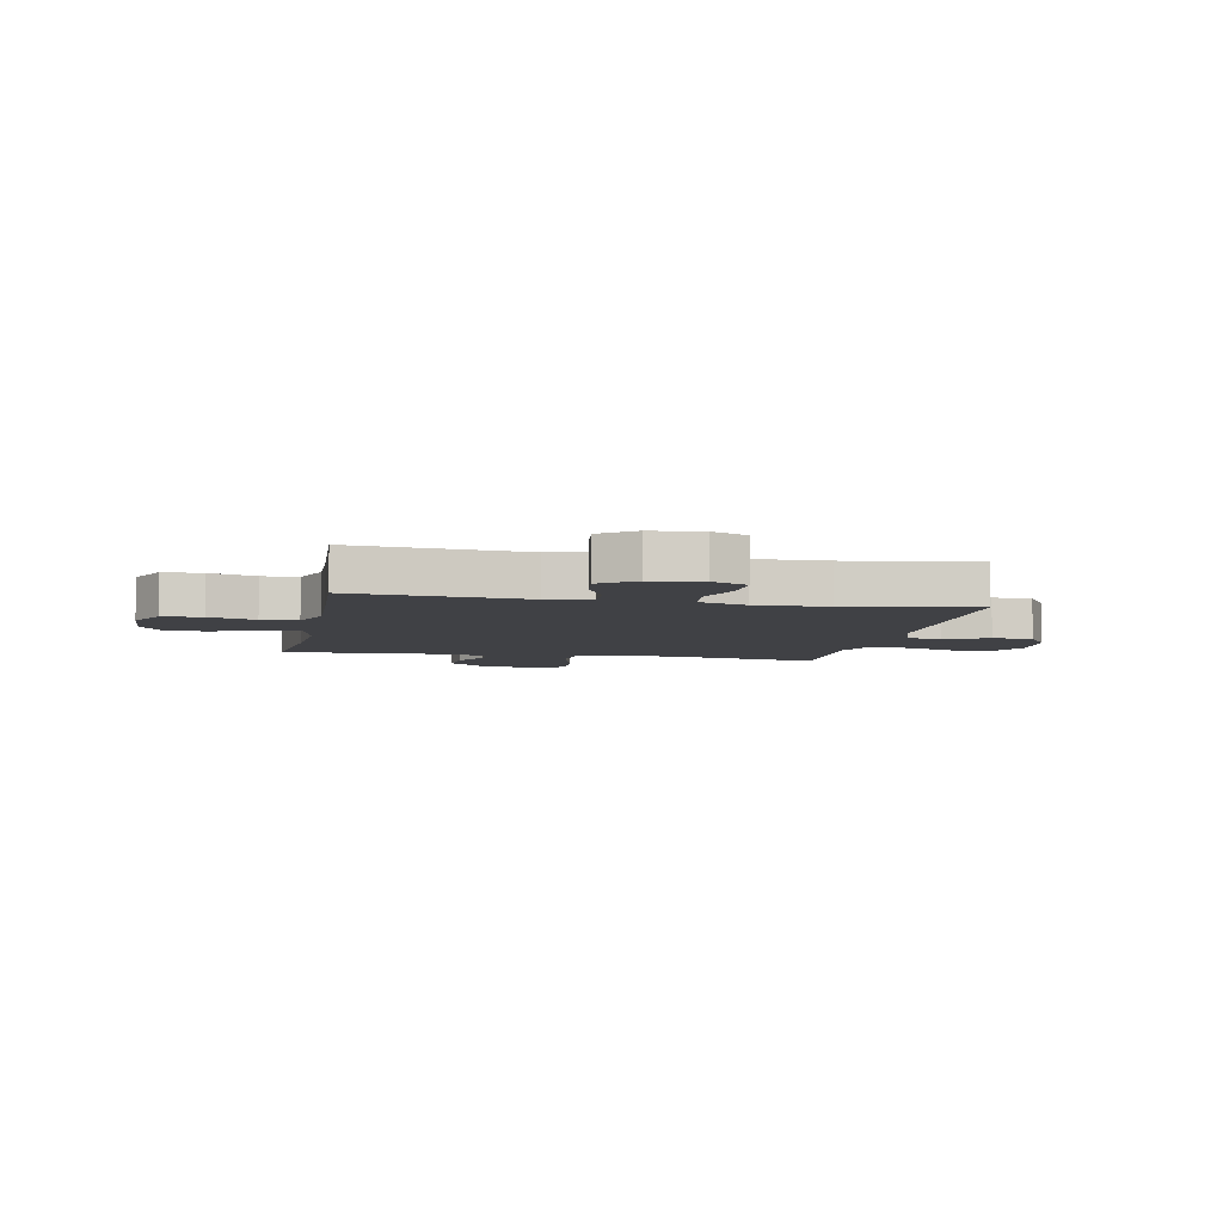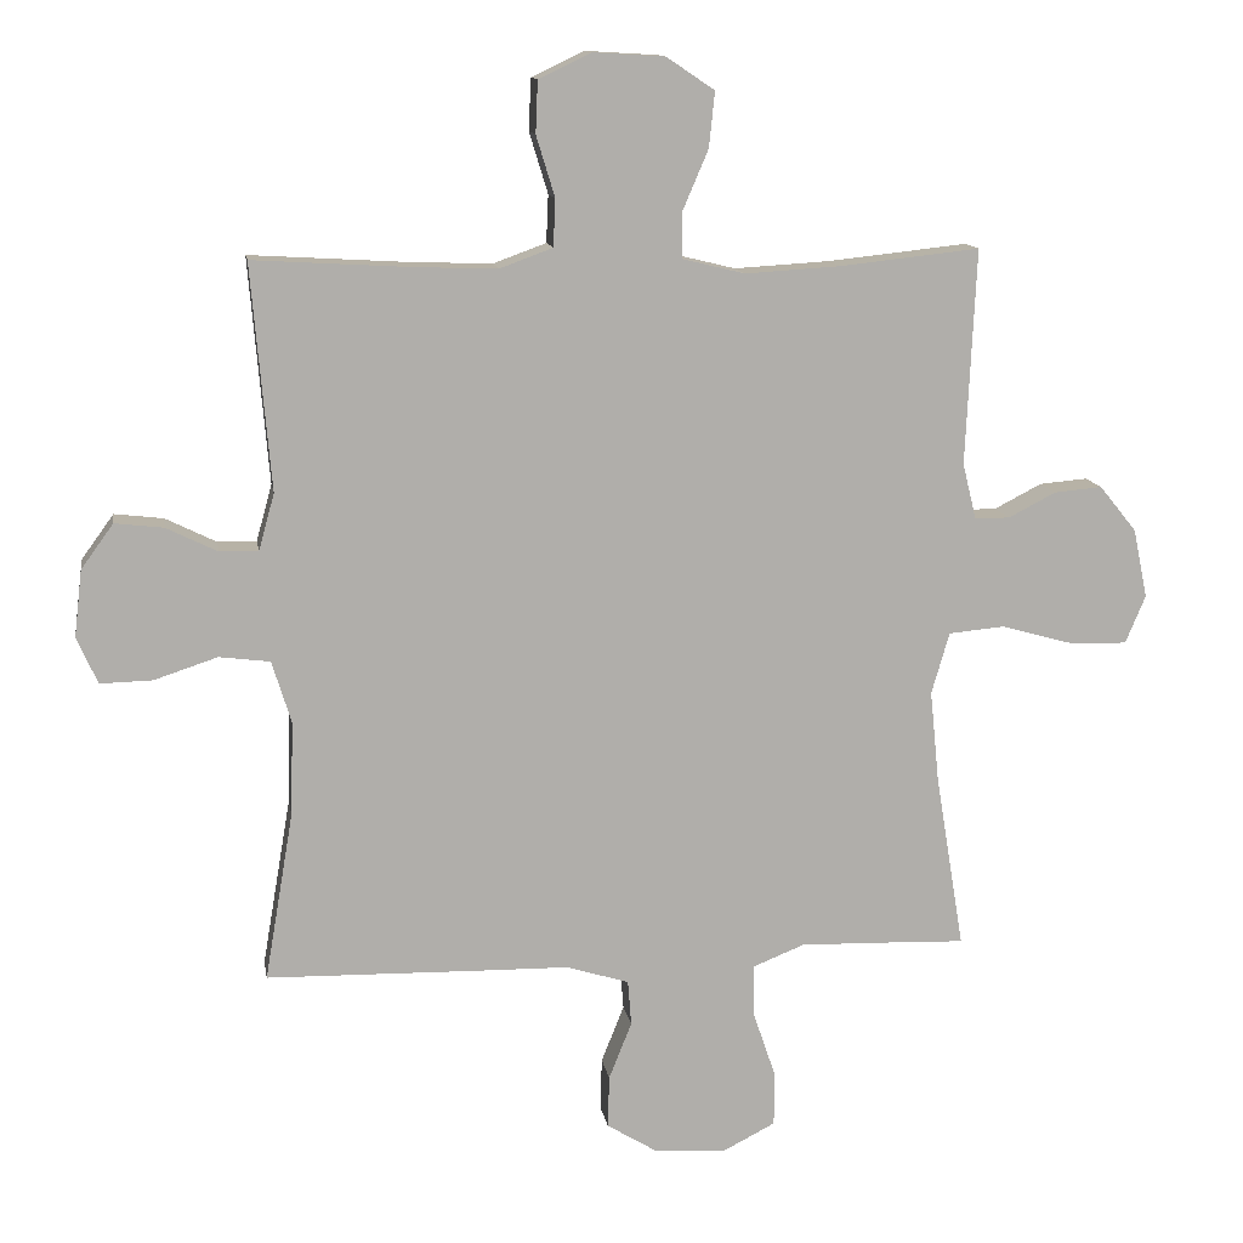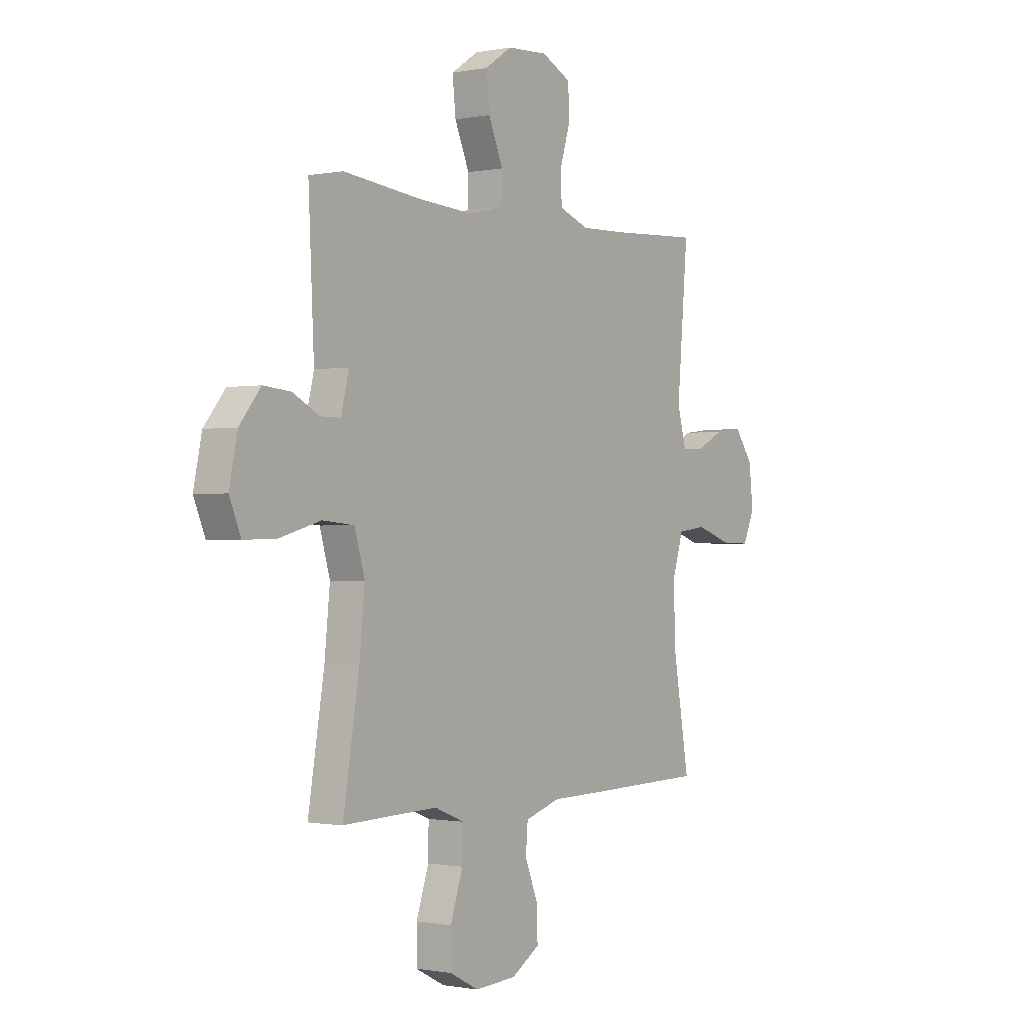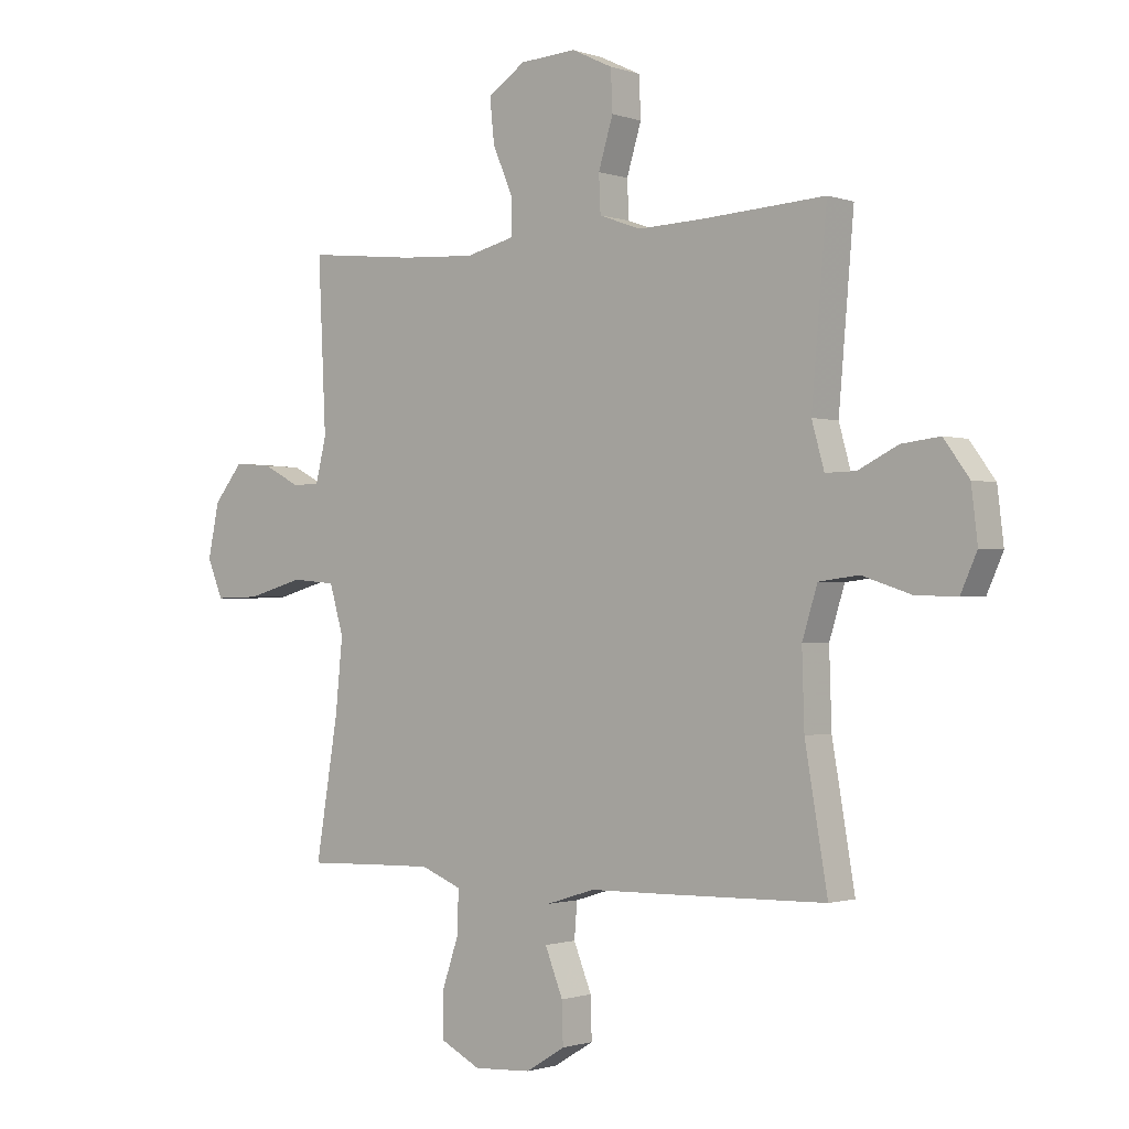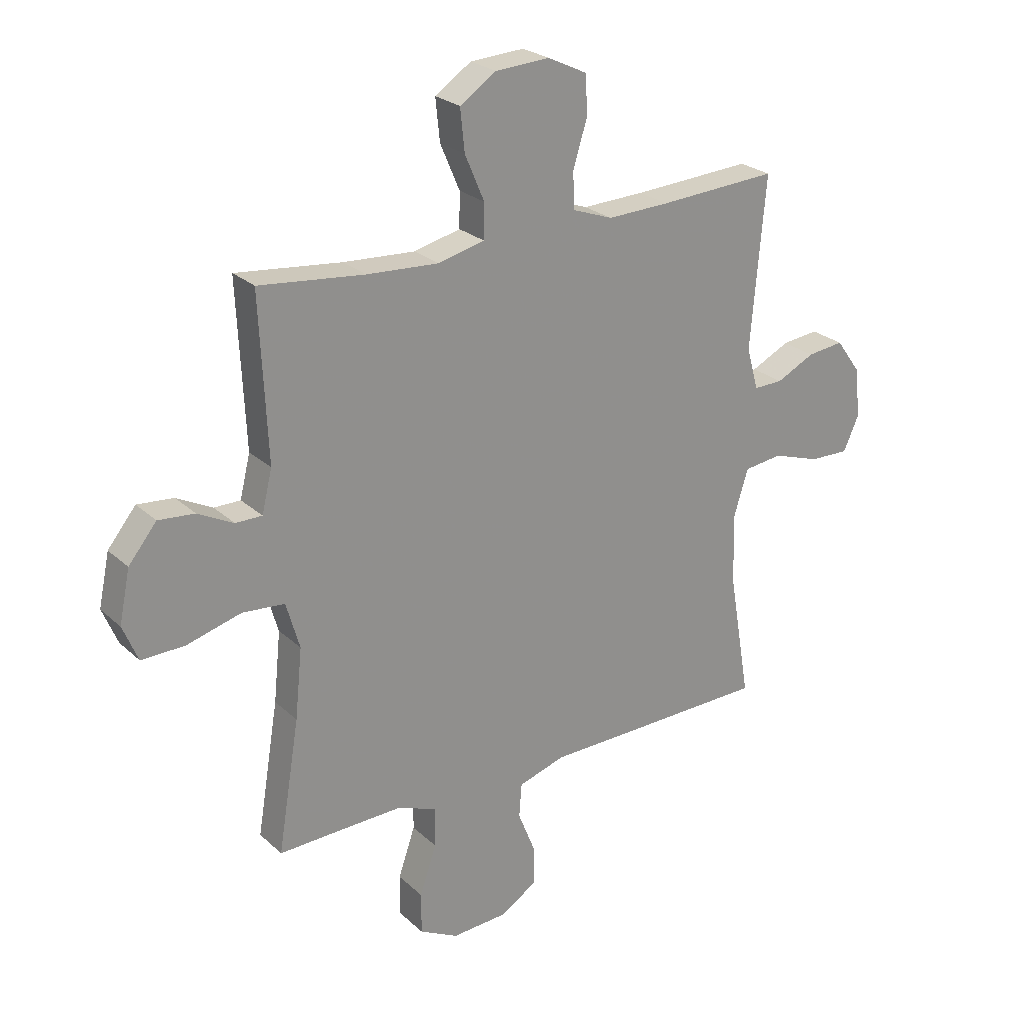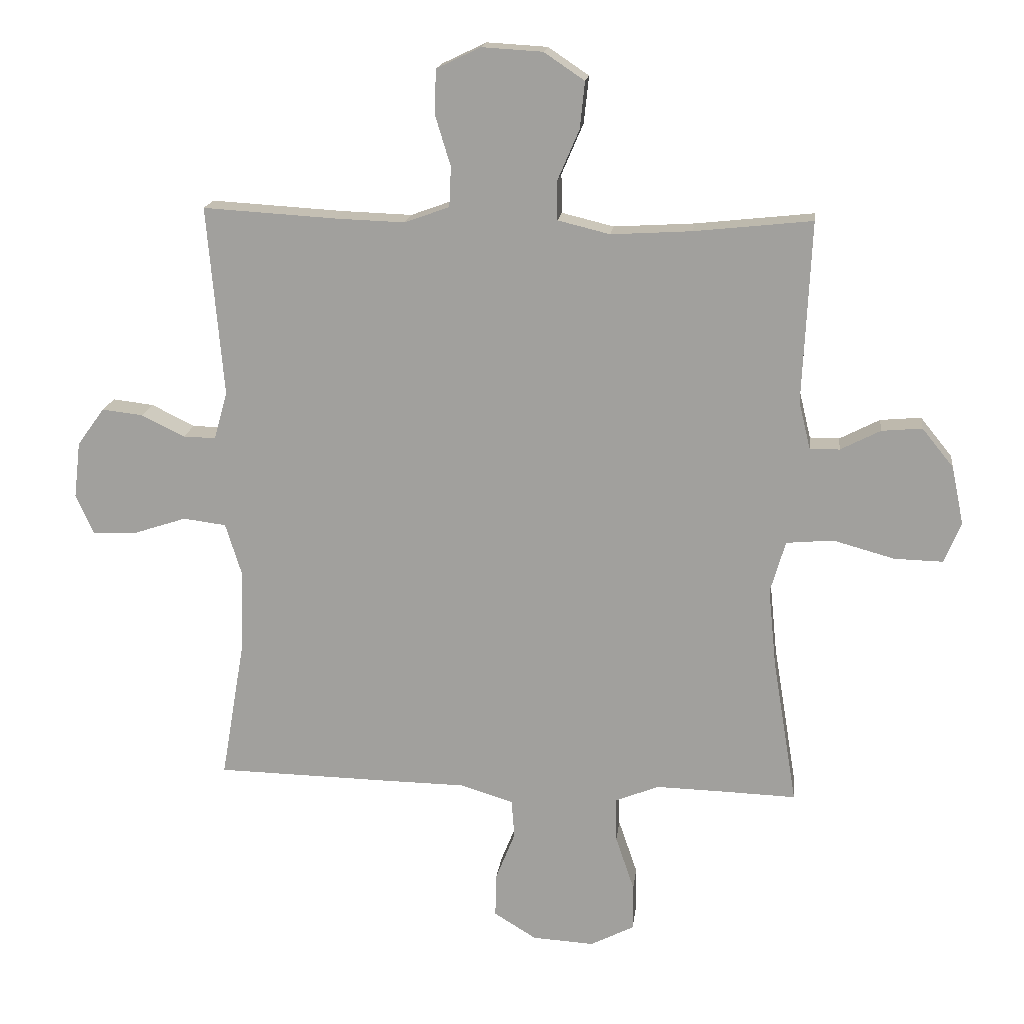
<metadata>
{"format":"obj","ext":"obj","renderer":"f3d","projection":"perspective","resolution":1024,"background":"white","views":[{"elev":-5.9,"azim":78.7,"up":"+Y"},{"elev":12.5,"azim":170.8,"up":"+Z"},{"elev":-0.8,"azim":-54.4,"up":"+Z"},{"elev":-1.1,"azim":39.1,"up":"+Z"},{"elev":24.8,"azim":-34.7,"up":"+Z"},{"elev":17.0,"azim":-173.1,"up":"+Z"}]}
</metadata>
<code>
v 0.5 0.07 -0.5
v 0.208 0.07 -0.506
v 0.076 0.07 -0.508
v -0.011 0.07 -0.535
v -0.016 0.07 -0.598
v 0.016 0.07 -0.678
v 0.018 0.07 -0.751
v -0.052 0.07 -0.794
v -0.154 0.07 -0.8
v -0.226 0.07 -0.763
v -0.226 0.07 -0.686
v -0.195 0.07 -0.595
v -0.194 0.07 -0.522
v -0.266 0.07 -0.493
v -0.38 0.07 -0.496
v -0.5 0.07 -0.5
v -0.46 0.07 -0.257
v -0.447 0.07 -0.128
v -0.472 0.07 -0.042
v -0.55 0.07 -0.035
v -0.651 0.07 -0.063
v -0.731 0.07 -0.065
v -0.759 0.07 0.002
v -0.739 0.07 0.098
v -0.687 0.07 0.162
v -0.62 0.07 0.156
v -0.554 0.07 0.122
v -0.505 0.07 0.122
v -0.486 0.07 0.2
v -0.5 0.07 0.5
v -0.305 0.07 0.479
v -0.172 0.07 0.471
v -0.086 0.07 0.492
v -0.085 0.07 0.556
v -0.121 0.07 0.64
v -0.129 0.07 0.717
v -0.062 0.07 0.762
v 0.038 0.07 0.768
v 0.111 0.07 0.733
v 0.114 0.07 0.661
v 0.088 0.07 0.576
v 0.091 0.07 0.51
v 0.165 0.07 0.483
v 0.28 0.07 0.487
v 0.5 0.07 0.5
v 0.473 0.07 0.186
v 0.495 0.07 0.107
v 0.549 0.07 0.108
v 0.62 0.07 0.143
v 0.688 0.07 0.151
v 0.733 0.07 0.089
v 0.744 0.07 -0.004
v 0.715 0.07 -0.069
v 0.642 0.07 -0.067
v 0.554 0.07 -0.038
v 0.483 0.07 -0.047
v 0.456 0.07 -0.134
v 0.46 0.07 -0.265
v 0.5 0 -0.5
v 0.208 0 -0.506
v 0.076 0 -0.508
v -0.011 0 -0.535
v -0.016 0 -0.598
v 0.016 0 -0.678
v 0.018 0 -0.751
v -0.052 0 -0.794
v -0.154 0 -0.8
v -0.226 0 -0.763
v -0.226 0 -0.686
v -0.195 0 -0.595
v -0.194 0 -0.522
v -0.266 0 -0.493
v -0.38 0 -0.496
v -0.5 0 -0.5
v -0.46 0 -0.257
v -0.447 0 -0.128
v -0.472 0 -0.042
v -0.55 0 -0.035
v -0.651 0 -0.063
v -0.731 0 -0.065
v -0.759 0 0.002
v -0.739 0 0.098
v -0.687 0 0.162
v -0.62 0 0.156
v -0.554 0 0.122
v -0.505 0 0.122
v -0.486 0 0.2
v -0.5 0 0.5
v -0.305 0 0.479
v -0.172 0 0.471
v -0.086 0 0.492
v -0.085 0 0.556
v -0.121 0 0.64
v -0.129 0 0.717
v -0.062 0 0.762
v 0.038 0 0.768
v 0.111 0 0.733
v 0.114 0 0.661
v 0.088 0 0.576
v 0.091 0 0.51
v 0.165 0 0.483
v 0.28 0 0.487
v 0.5 0 0.5
v 0.473 0 0.186
v 0.495 0 0.107
v 0.549 0 0.108
v 0.62 0 0.143
v 0.688 0 0.151
v 0.733 0 0.089
v 0.744 0 -0.004
v 0.715 0 -0.069
v 0.642 0 -0.067
v 0.554 0 -0.038
v 0.483 0 -0.047
v 0.456 0 -0.134
v 0.46 0 -0.265
f 52 53 54 55
f 52 55 56
f 51 52 56
f 48 49 50 51
f 47 48 51 56
f 46 47 56 57
f 44 45 46
f 43 44 46 57
f 38 39 40 41
f 38 41 42
f 37 38 42
f 34 35 36 37
f 33 34 37 42
f 32 33 42 43
f 29 30 31
f 28 29 31 32
f 24 25 26 27
f 24 27 28
f 23 24 28
f 20 21 22 23
f 19 20 23 28
f 18 19 28 32
f 15 16 17
f 14 15 17 18
f 13 14 18 32
f 9 10 11 12
f 5 6 7 8
f 4 5 8 9
f 58 1 2 3
f 58 3 4
f 57 58 4
f 43 57 4
f 12 13 32 43
f 4 9 12 43
f 113 112 111 110
f 114 113 110
f 114 110 109
f 109 108 107 106
f 114 109 106 105
f 115 114 105 104
f 104 103 102
f 115 104 102 101
f 99 98 97 96
f 100 99 96
f 100 96 95
f 95 94 93 92
f 100 95 92 91
f 101 100 91 90
f 89 88 87
f 90 89 87 86
f 85 84 83 82
f 86 85 82
f 86 82 81
f 81 80 79 78
f 86 81 78 77
f 90 86 77 76
f 75 74 73
f 76 75 73 72
f 90 76 72 71
f 70 69 68 67
f 66 65 64 63
f 67 66 63 62
f 61 60 59 116
f 62 61 116
f 62 116 115
f 62 115 101
f 101 90 71 70
f 101 70 67 62
f 1 59 60 2
f 2 60 61 3
f 3 61 62 4
f 4 62 63 5
f 5 63 64 6
f 6 64 65 7
f 7 65 66 8
f 8 66 67 9
f 9 67 68 10
f 10 68 69 11
f 11 69 70 12
f 12 70 71 13
f 13 71 72 14
f 14 72 73 15
f 15 73 74 16
f 16 74 75 17
f 17 75 76 18
f 18 76 77 19
f 19 77 78 20
f 20 78 79 21
f 21 79 80 22
f 22 80 81 23
f 23 81 82 24
f 24 82 83 25
f 25 83 84 26
f 26 84 85 27
f 27 85 86 28
f 28 86 87 29
f 29 87 88 30
f 30 88 89 31
f 31 89 90 32
f 32 90 91 33
f 33 91 92 34
f 34 92 93 35
f 35 93 94 36
f 36 94 95 37
f 37 95 96 38
f 38 96 97 39
f 39 97 98 40
f 40 98 99 41
f 41 99 100 42
f 42 100 101 43
f 43 101 102 44
f 44 102 103 45
f 45 103 104 46
f 46 104 105 47
f 47 105 106 48
f 48 106 107 49
f 49 107 108 50
f 50 108 109 51
f 51 109 110 52
f 52 110 111 53
f 53 111 112 54
f 54 112 113 55
f 55 113 114 56
f 56 114 115 57
f 57 115 116 58
f 58 116 59 1

</code>
